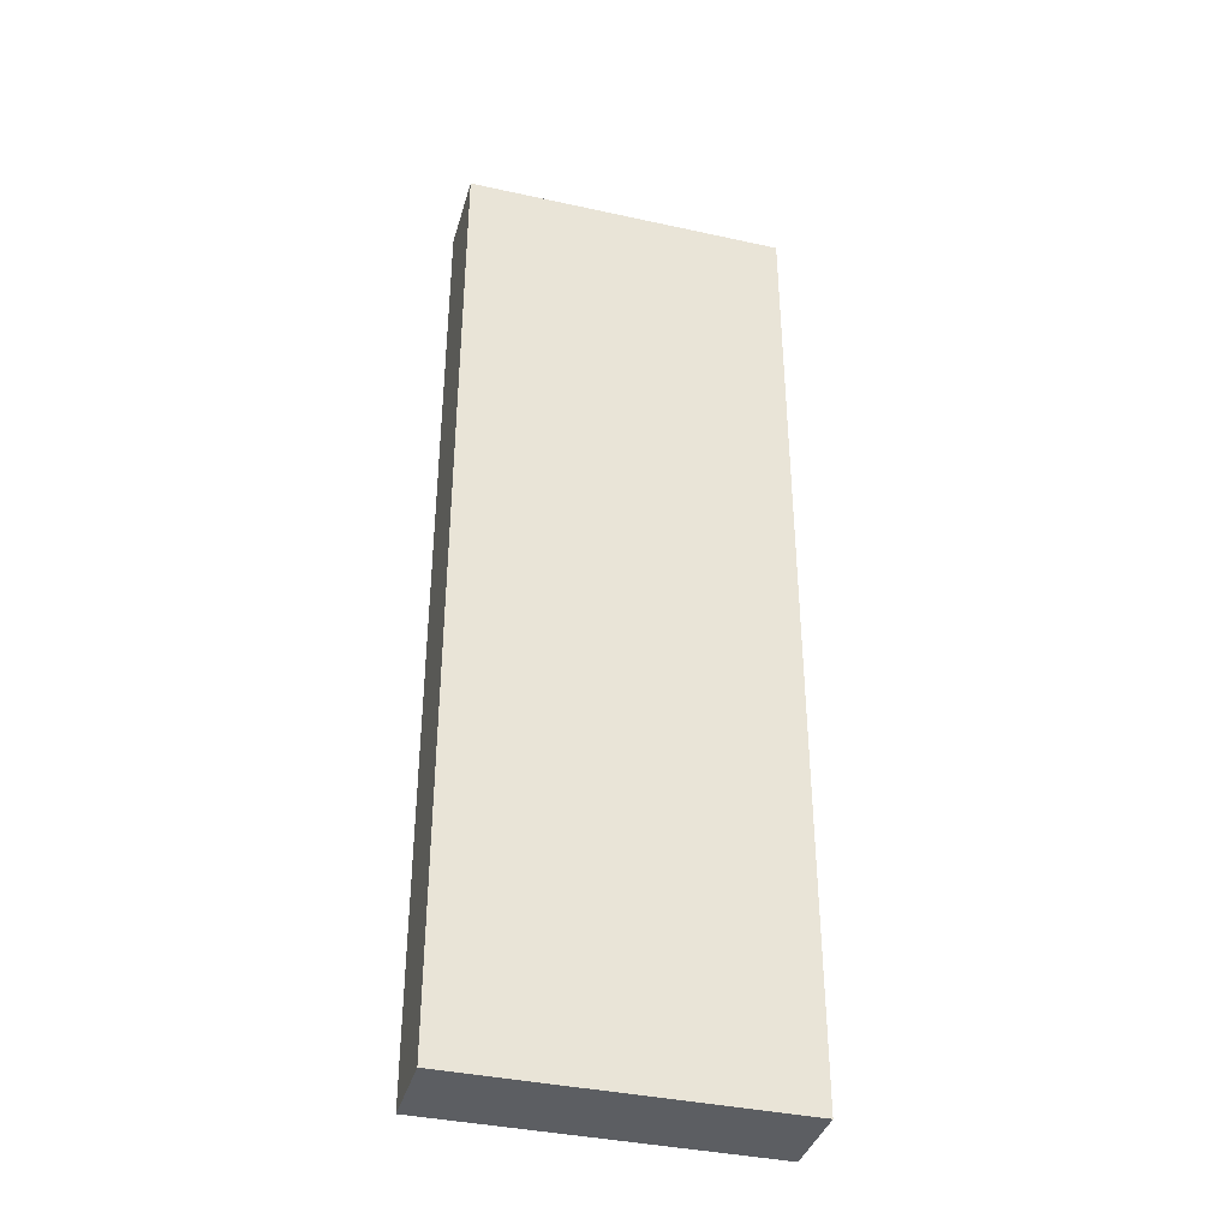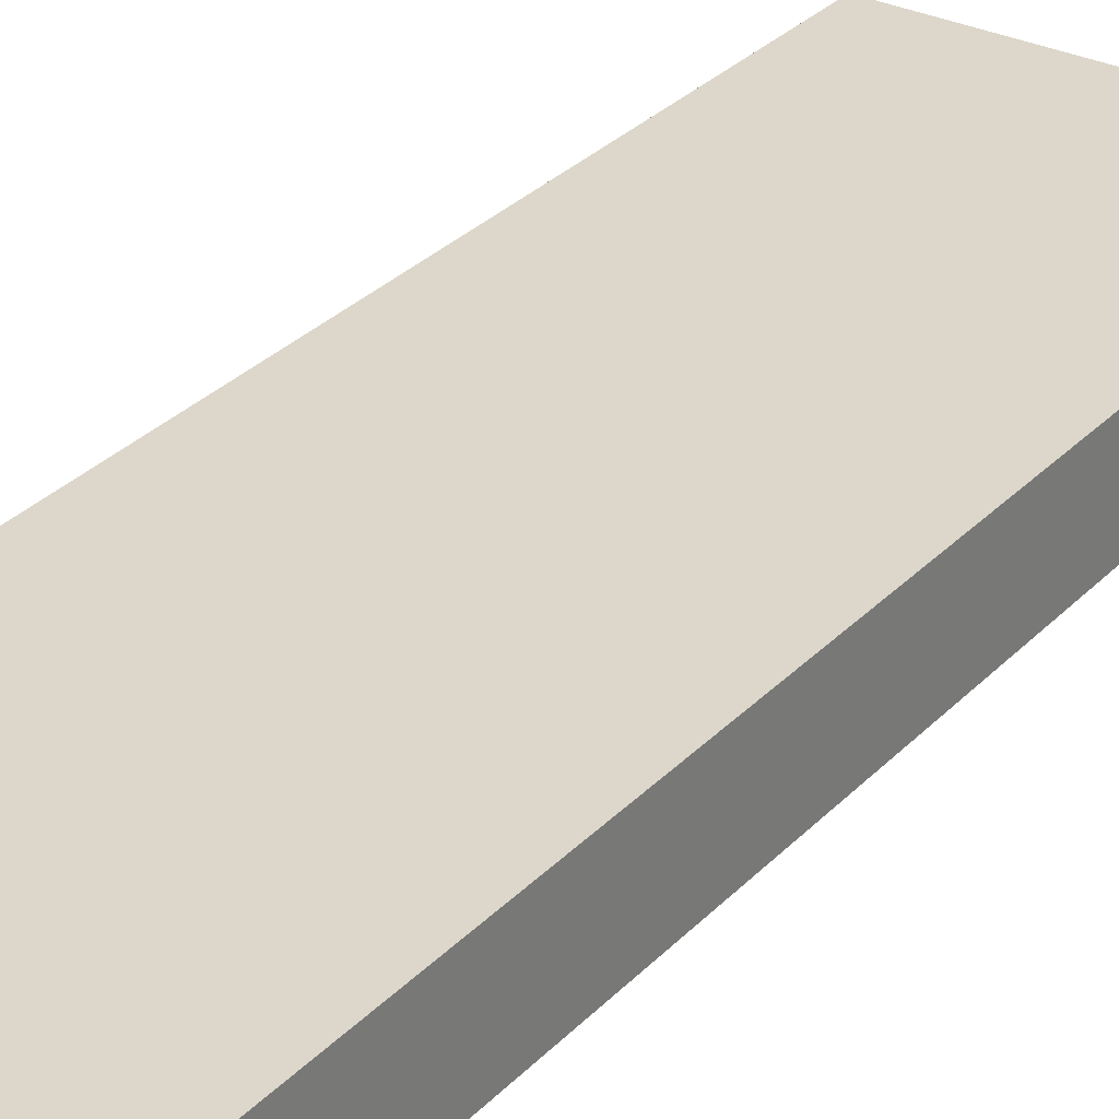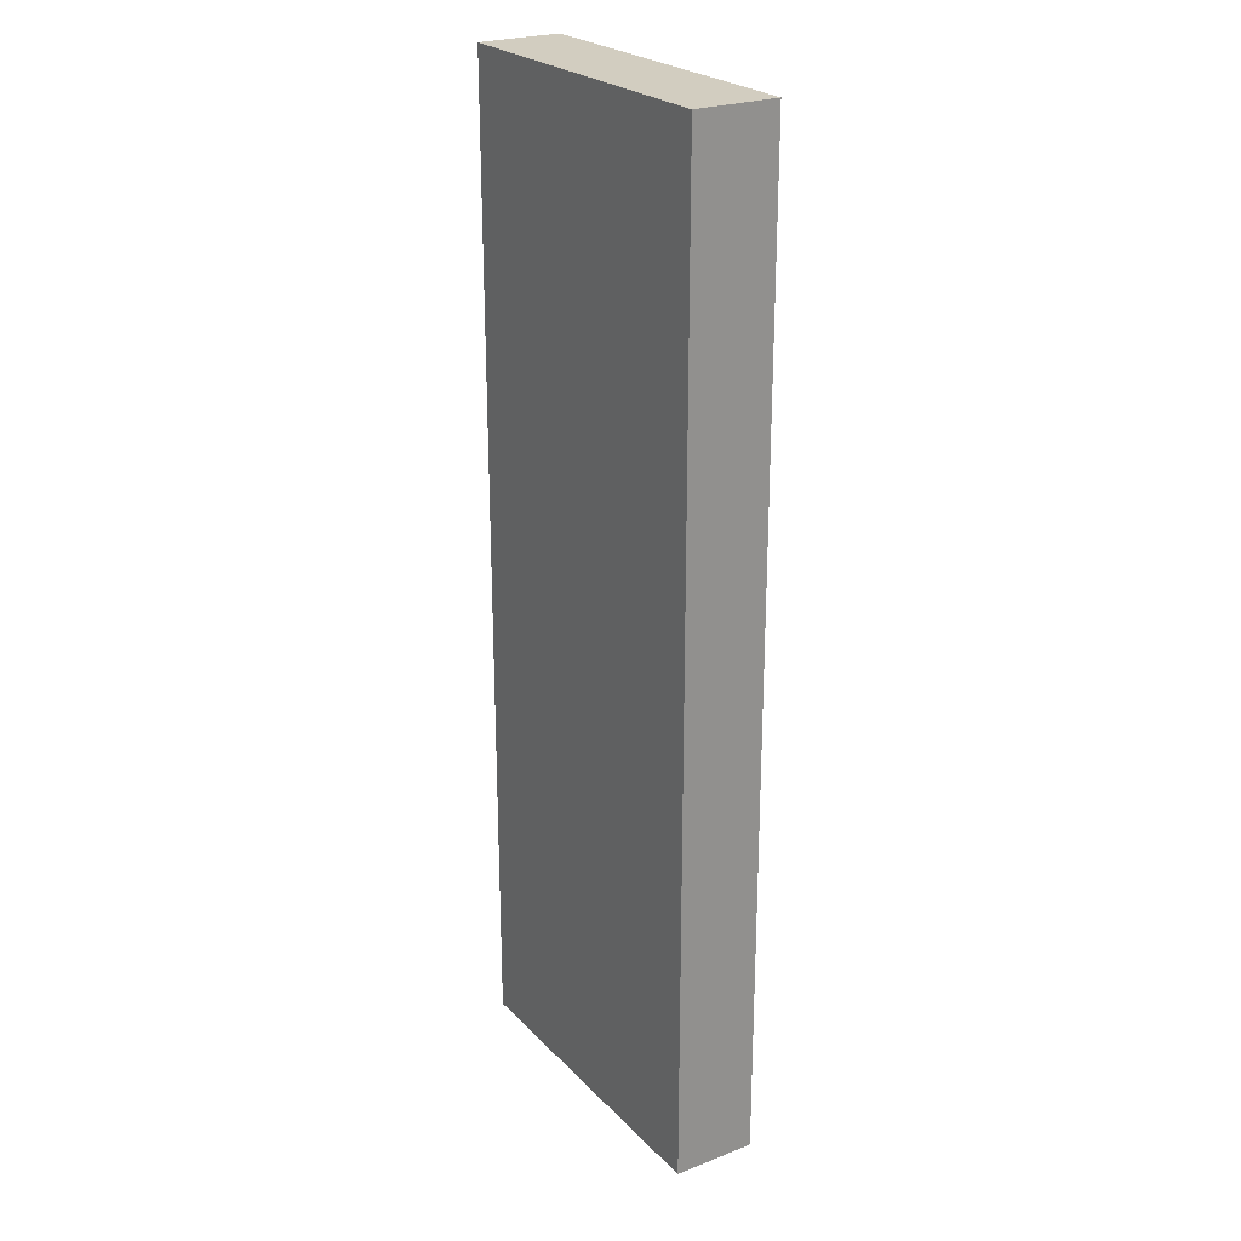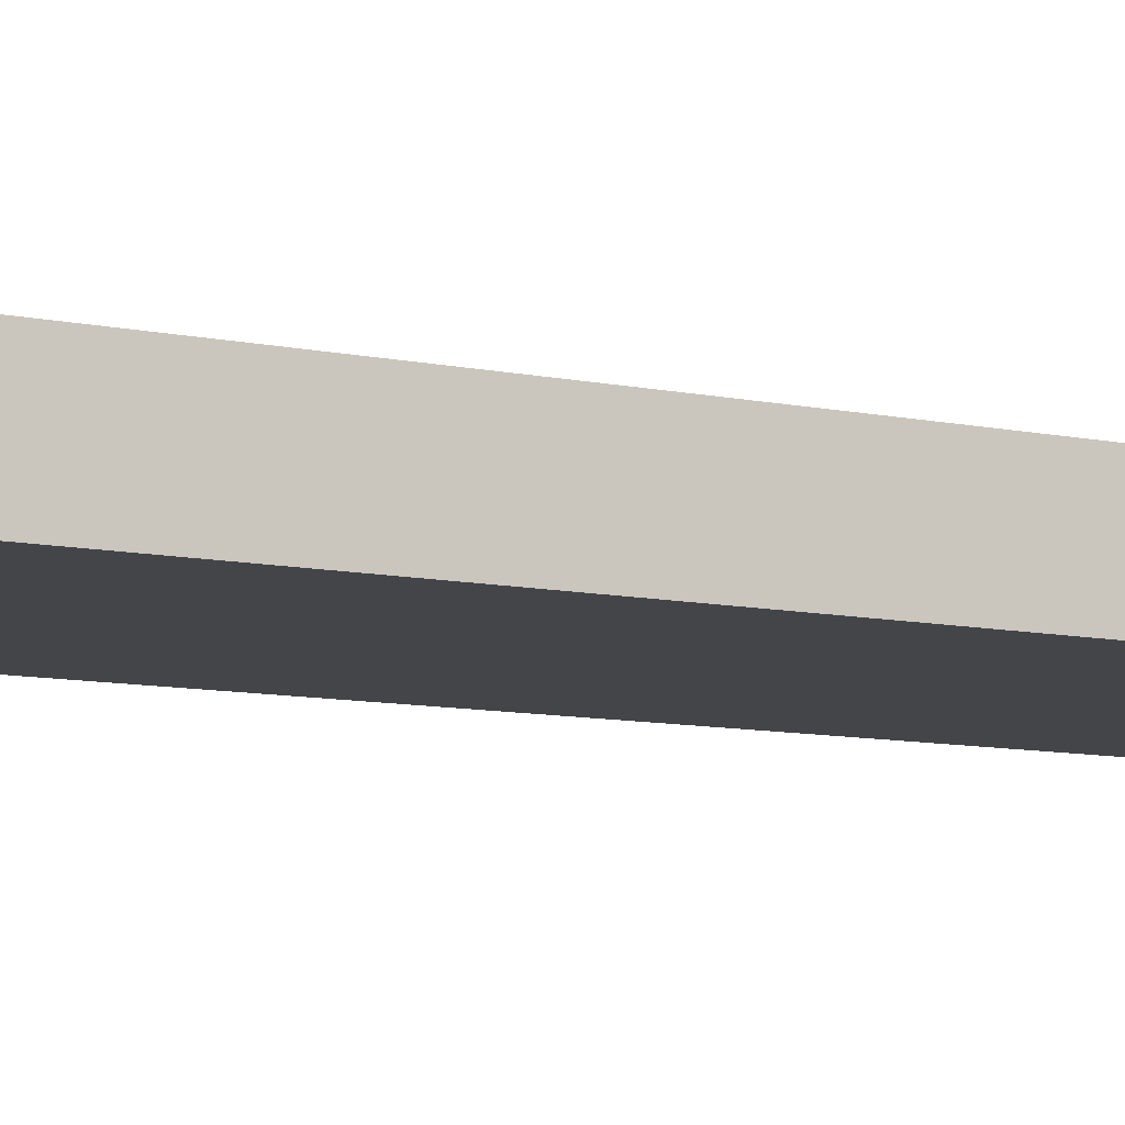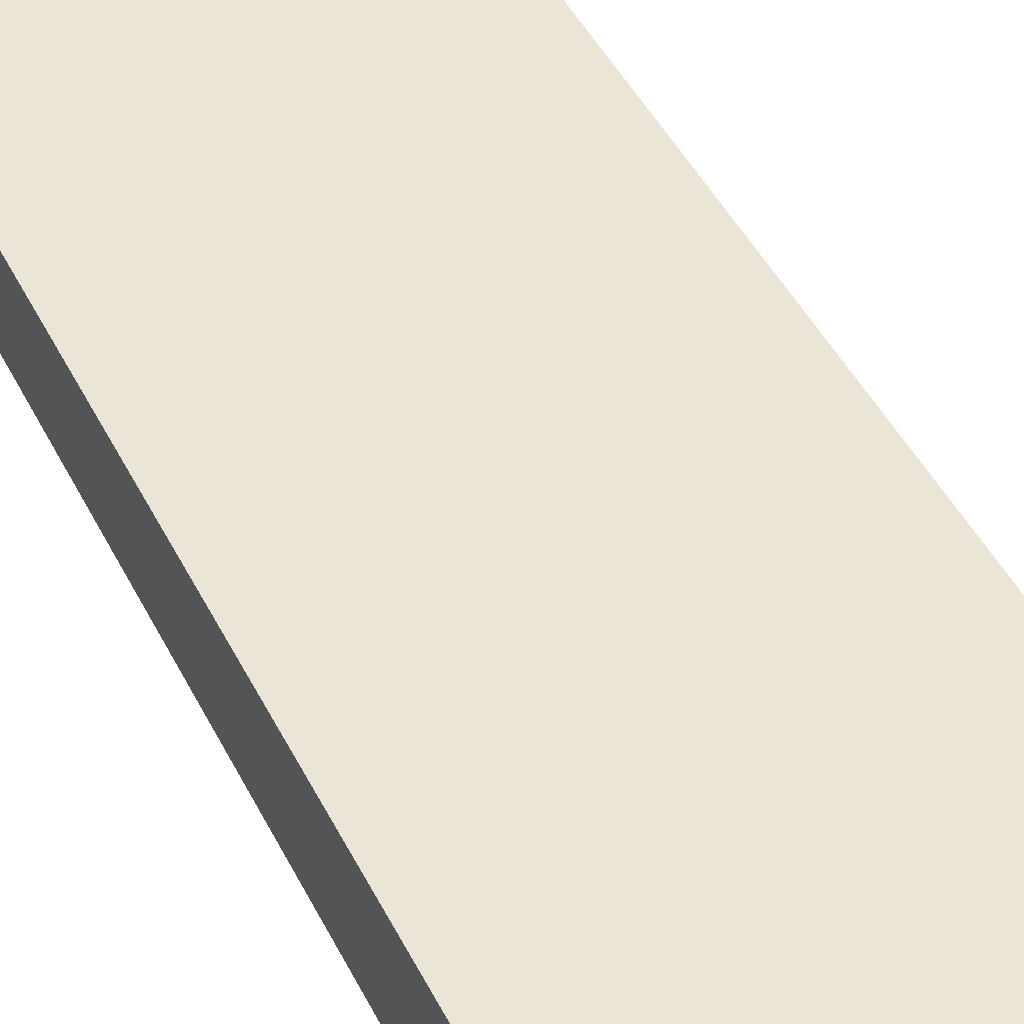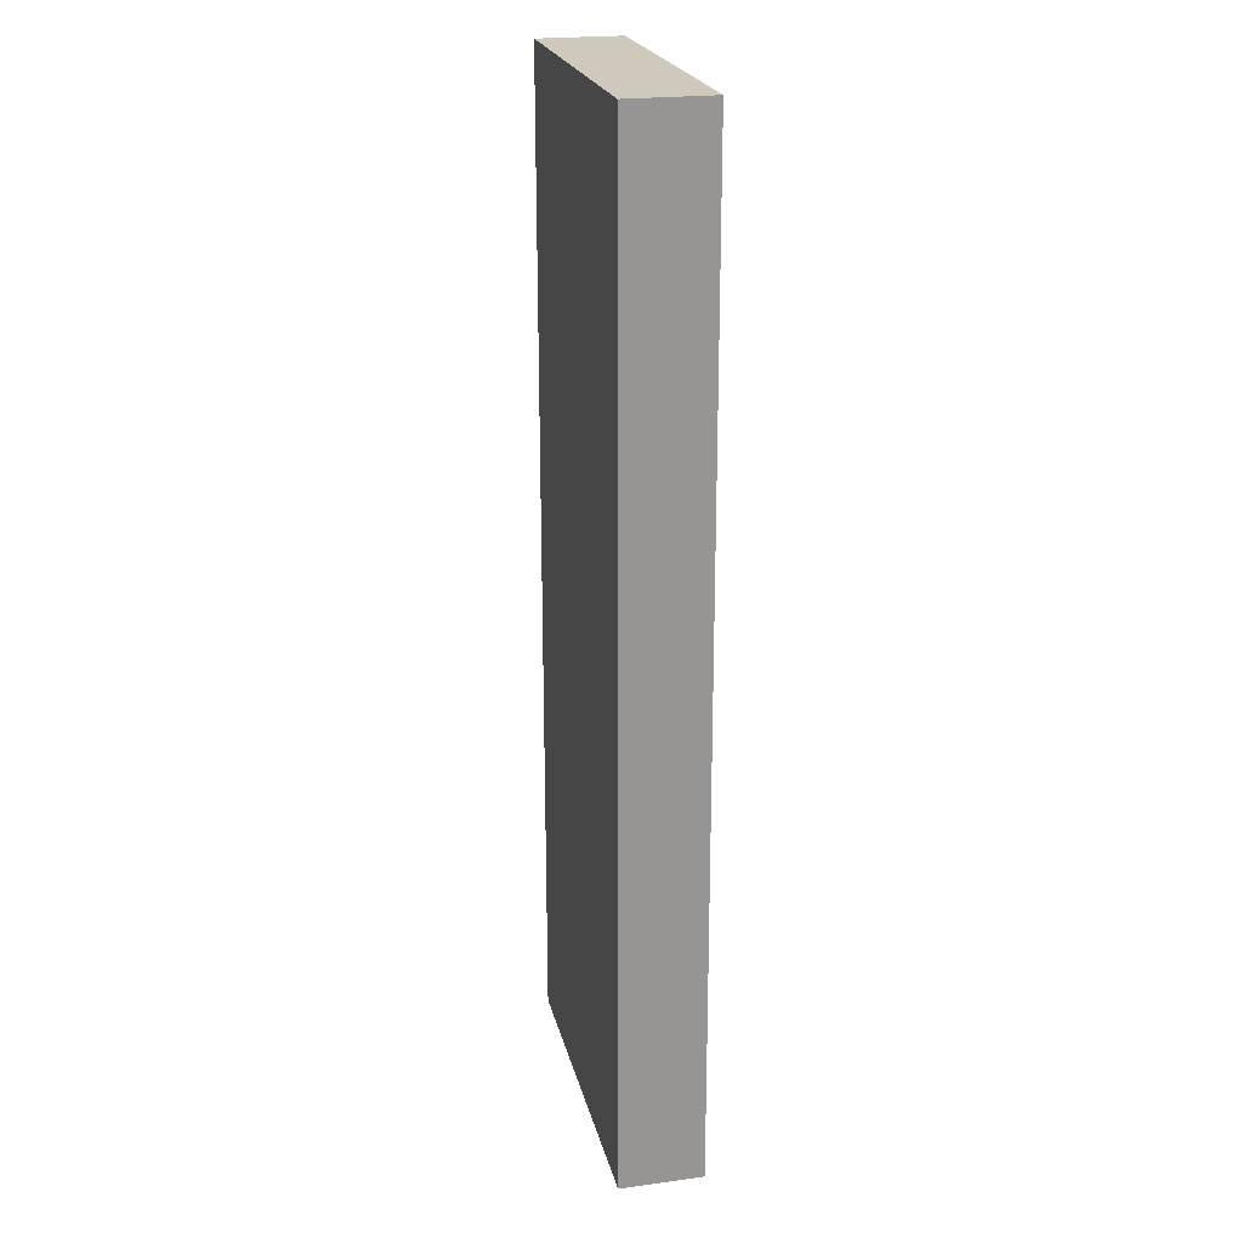
<metadata>
{"format":"obj","ext":"obj","renderer":"f3d","projection":"perspective","resolution":1024,"background":"white","views":[{"elev":-38.0,"azim":164.4,"up":"+Z"},{"elev":30.5,"azim":-145.1,"up":"+Y"},{"elev":24.6,"azim":57.6,"up":"+Z"},{"elev":-9.0,"azim":59.5,"up":"+Y"},{"elev":44.1,"azim":155.1,"up":"+Y"},{"elev":22.5,"azim":77.0,"up":"+Z"}]}
</metadata>
<code>
v 640 1200 336
v 704 1216 336
v 640 1216 336
v 704 1200 336
v 640 1216 144
v 704 1200 144
v 640 1200 144
v 704 1216 144
f 1 2 3
f 1 4 2
f 5 6 7
f 5 8 6
f 2 6 8
f 2 4 6
f 1 5 7
f 1 3 5
f 3 8 5
f 3 2 8
f 4 7 6
f 4 1 7

</code>
